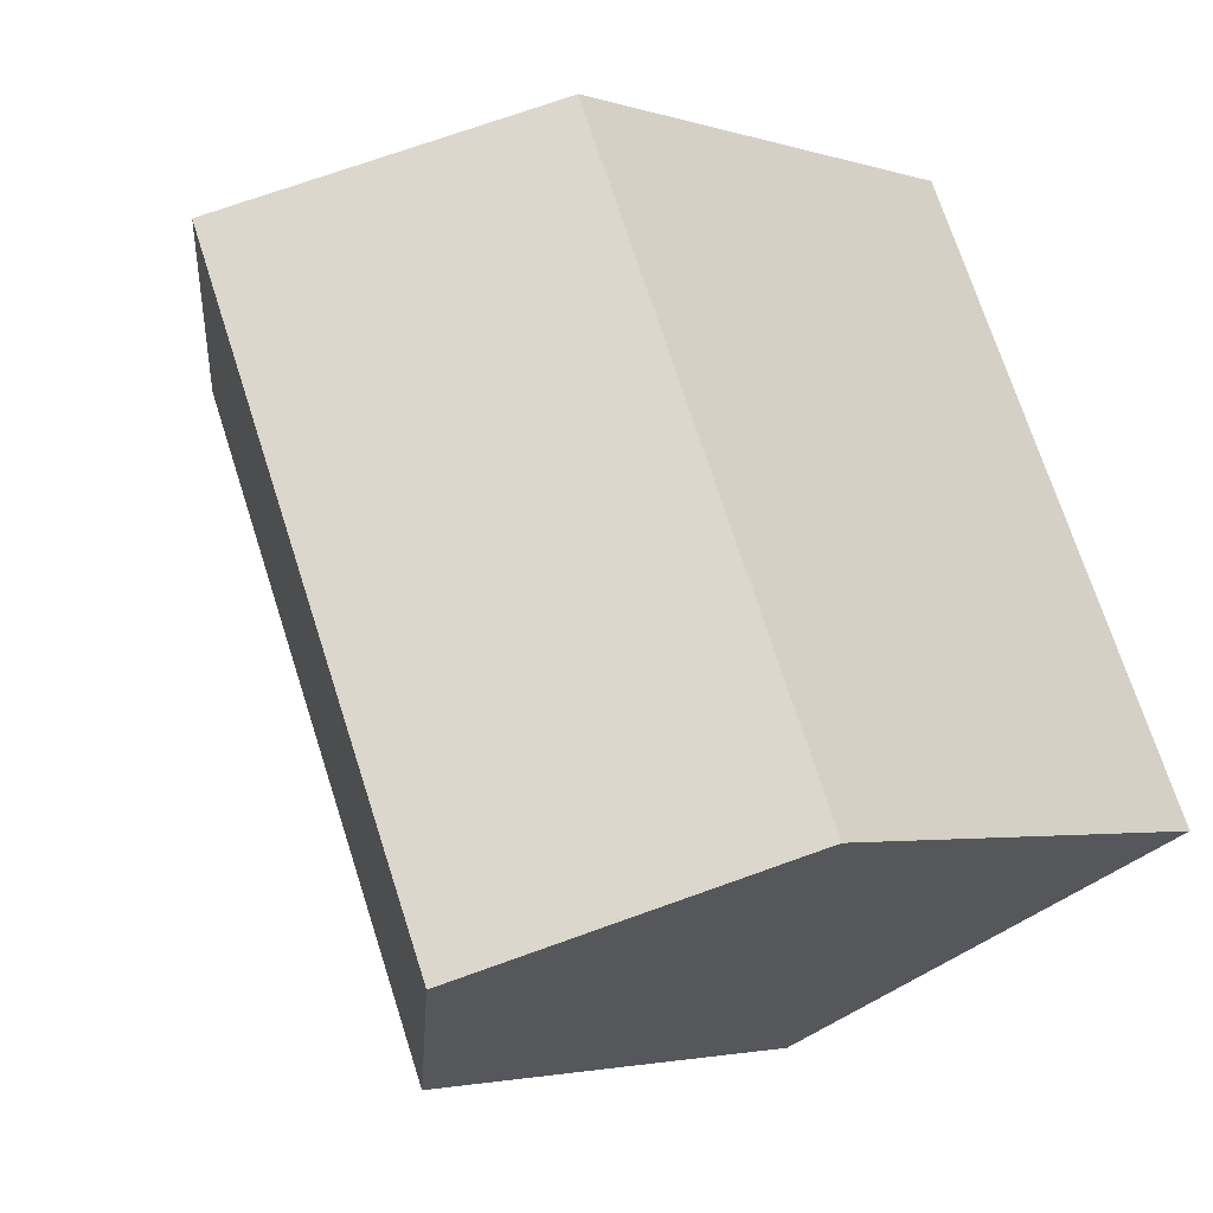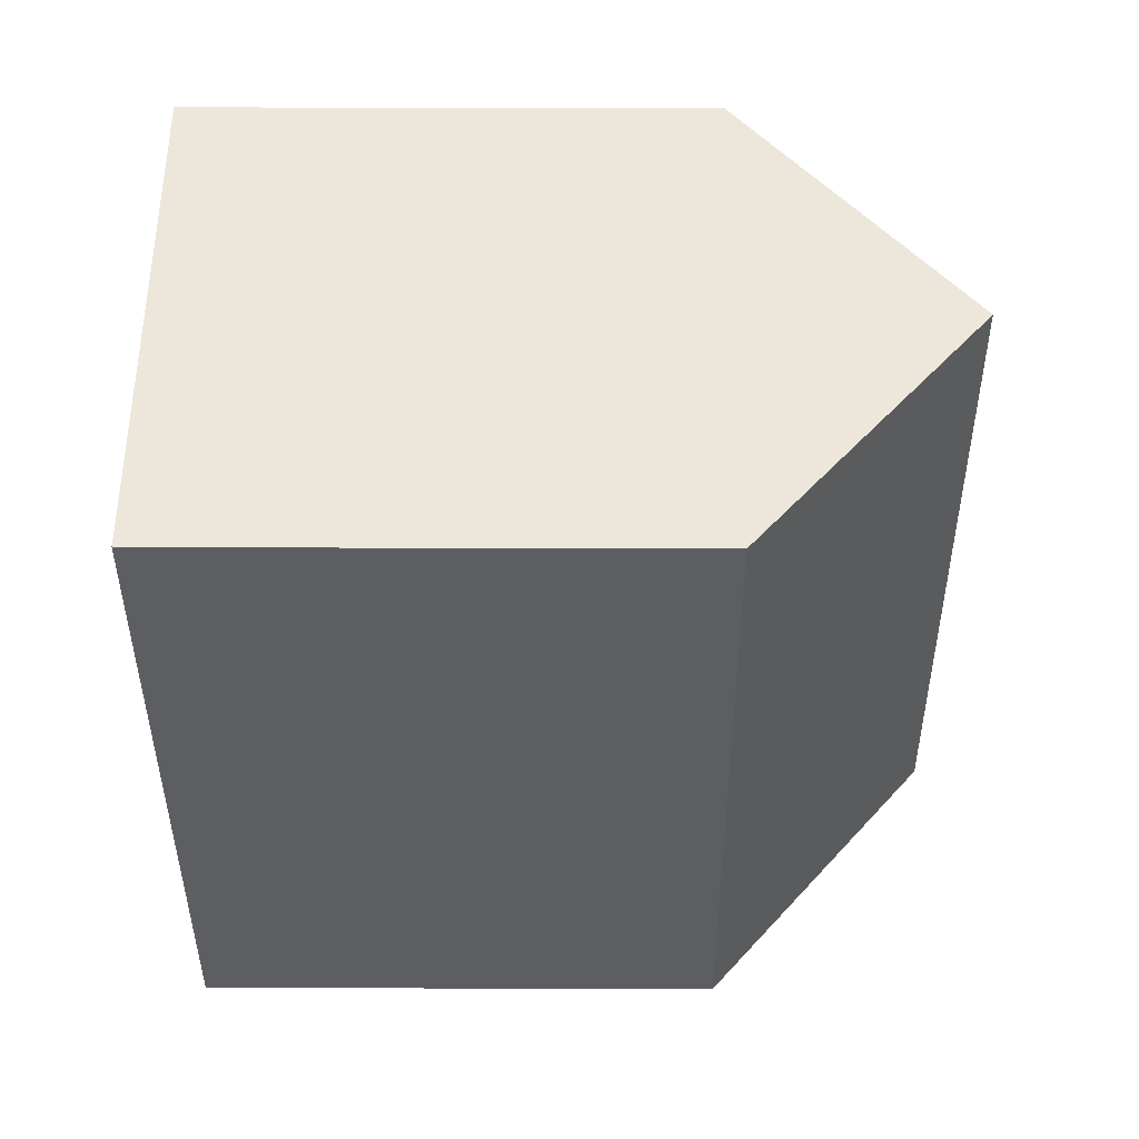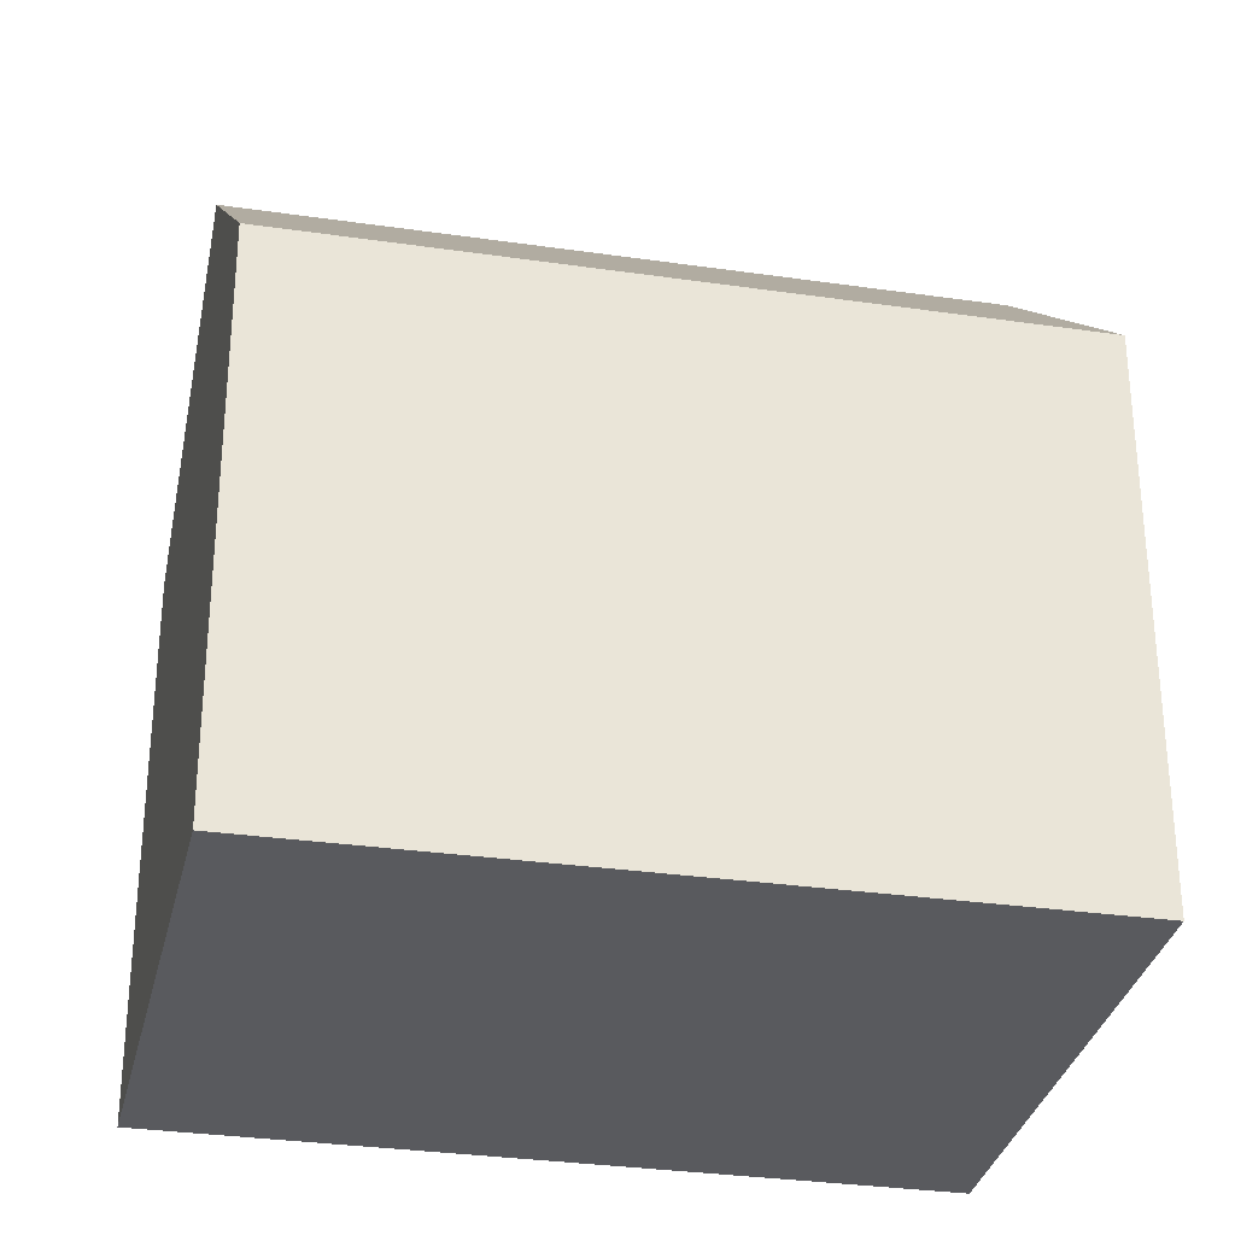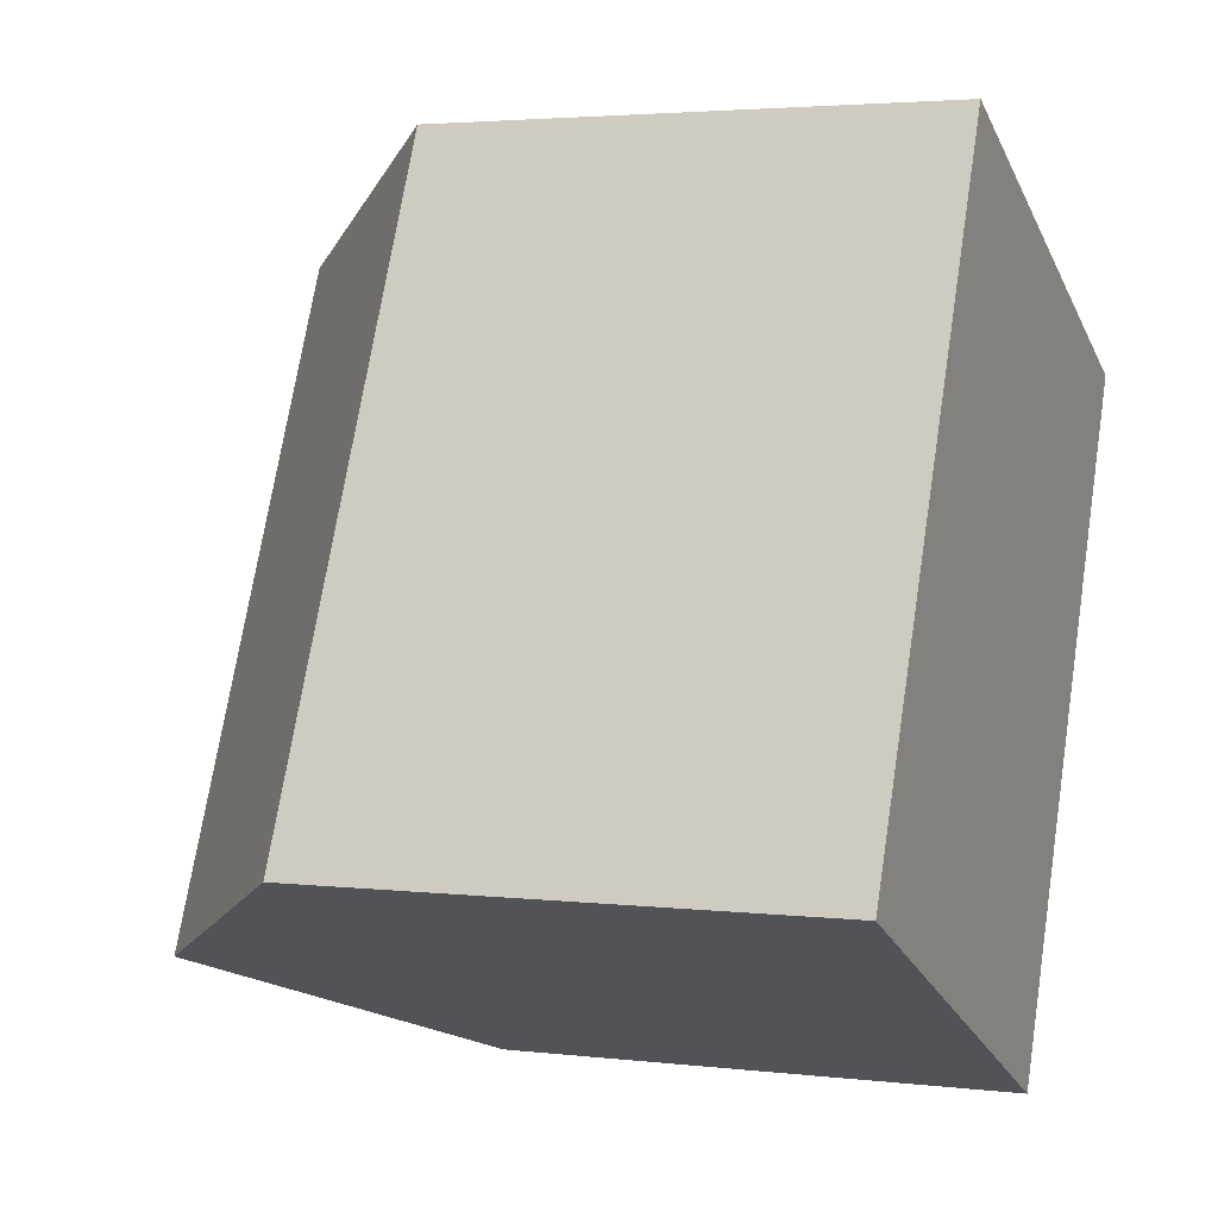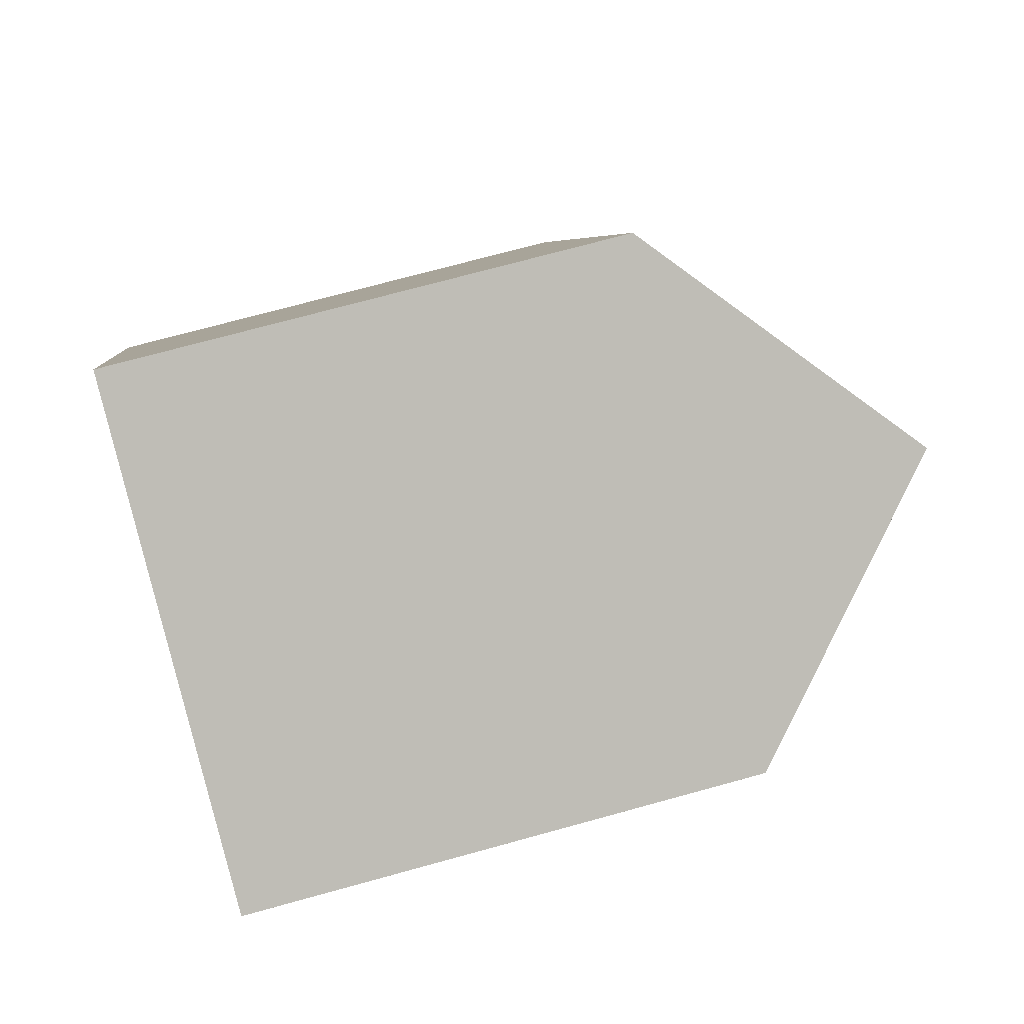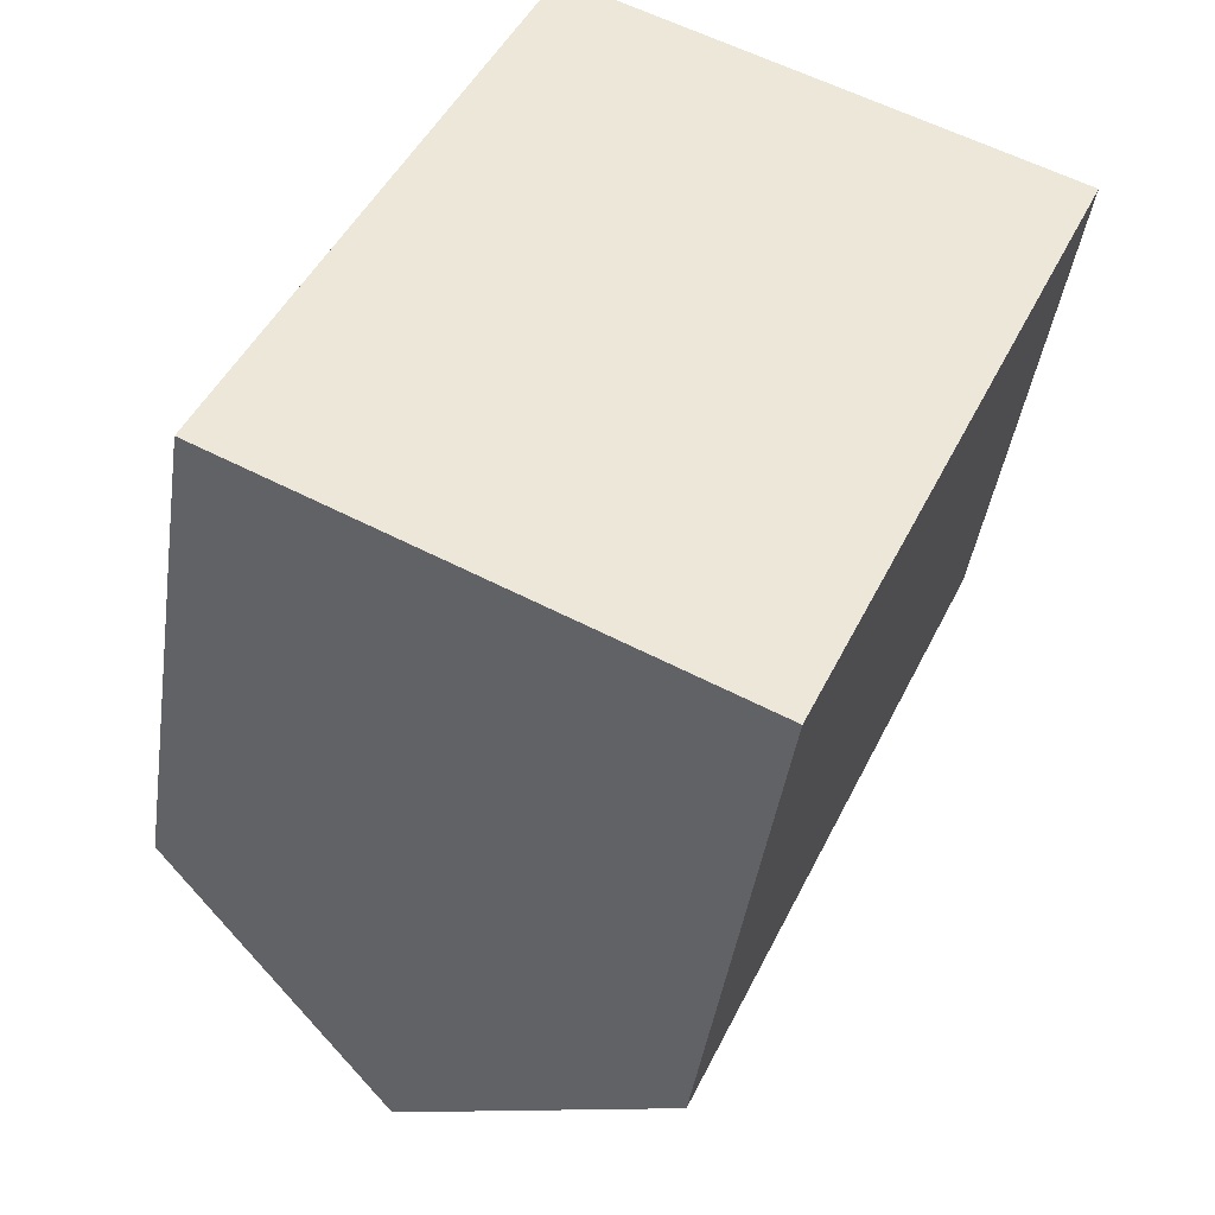
<metadata>
{"format":"obj","ext":"obj","renderer":"f3d","projection":"perspective","resolution":1024,"background":"white","views":[{"elev":-3.0,"azim":-137.5,"up":"+Z"},{"elev":27.2,"azim":90.3,"up":"+Z"},{"elev":-31.5,"azim":-77.2,"up":"+Y"},{"elev":3.2,"azim":-68.0,"up":"+Z"},{"elev":72.1,"azim":74.6,"up":"+Z"},{"elev":-42.1,"azim":-8.2,"up":"+Z"}]}
</metadata>
<code>
v  5.042 15.77 -2.432
v  16.41 10.99 8.999
v  10.11 10.99 -4.874
v  11.29 15.77 11.29
v  0 11.01 6.744e-16
v  6.107 10.95 13.61
v  10.11 2.984e-16 -4.874
v  0 0 0
v  5.042 1.489e-16 -2.432
v  6.107 -8.336e-16 13.61
v  16.41 -5.51e-16 8.999
v  11.29 -6.916e-16 11.29
g defaultobject
f 1 2 3
f 2 1 4
f 5 4 1
f 4 5 6
f 3 5 1
f 5 3 7
f 5 7 8
f 8 7 9
f 8 6 5
f 6 8 10
f 6 2 4
f 2 6 10
f 2 10 11
f 11 10 12
f 11 3 2
f 3 11 7
f 9 10 8
f 10 9 7
f 10 7 12
f 12 7 11

</code>
